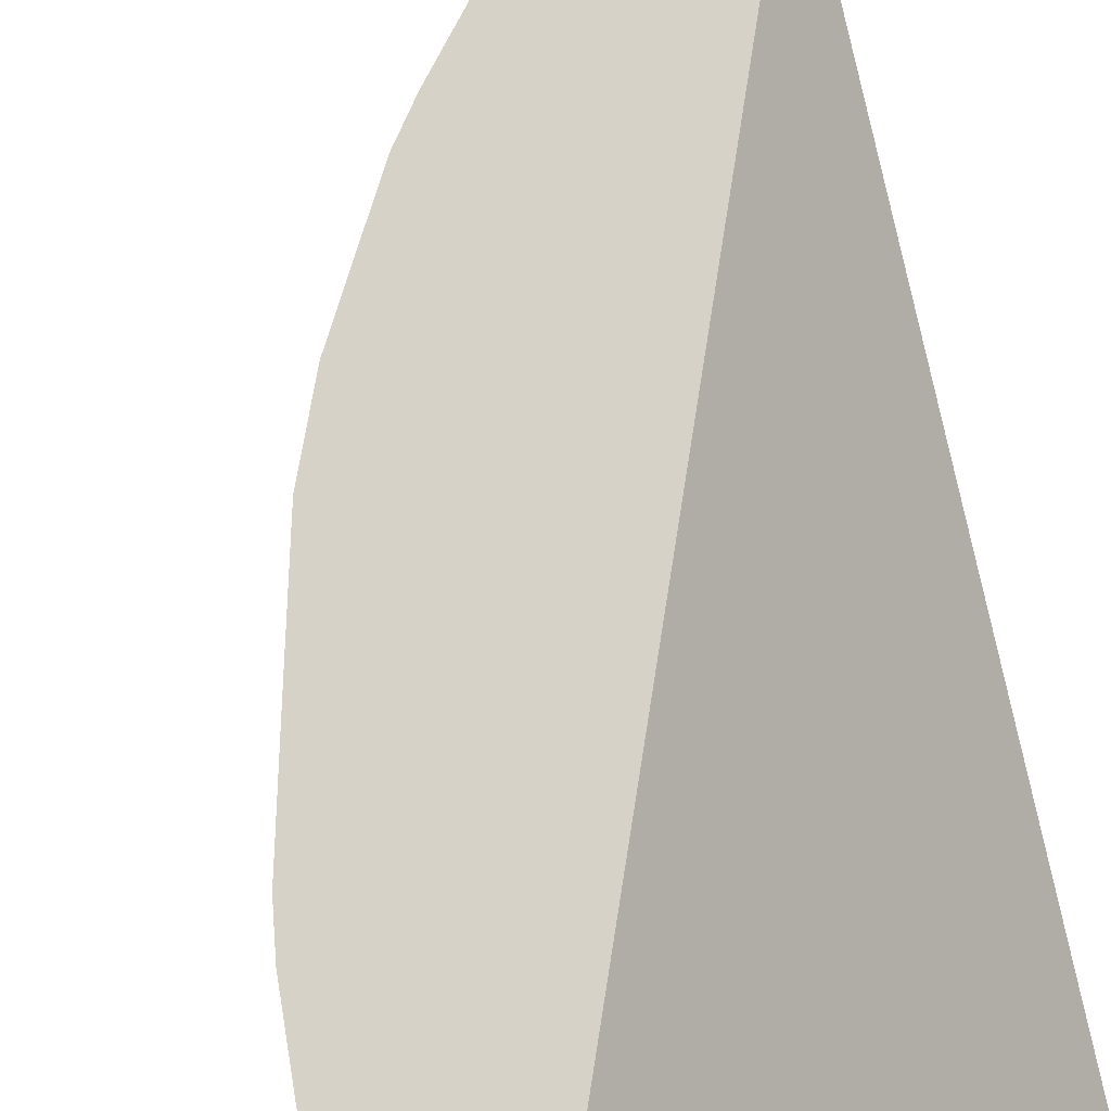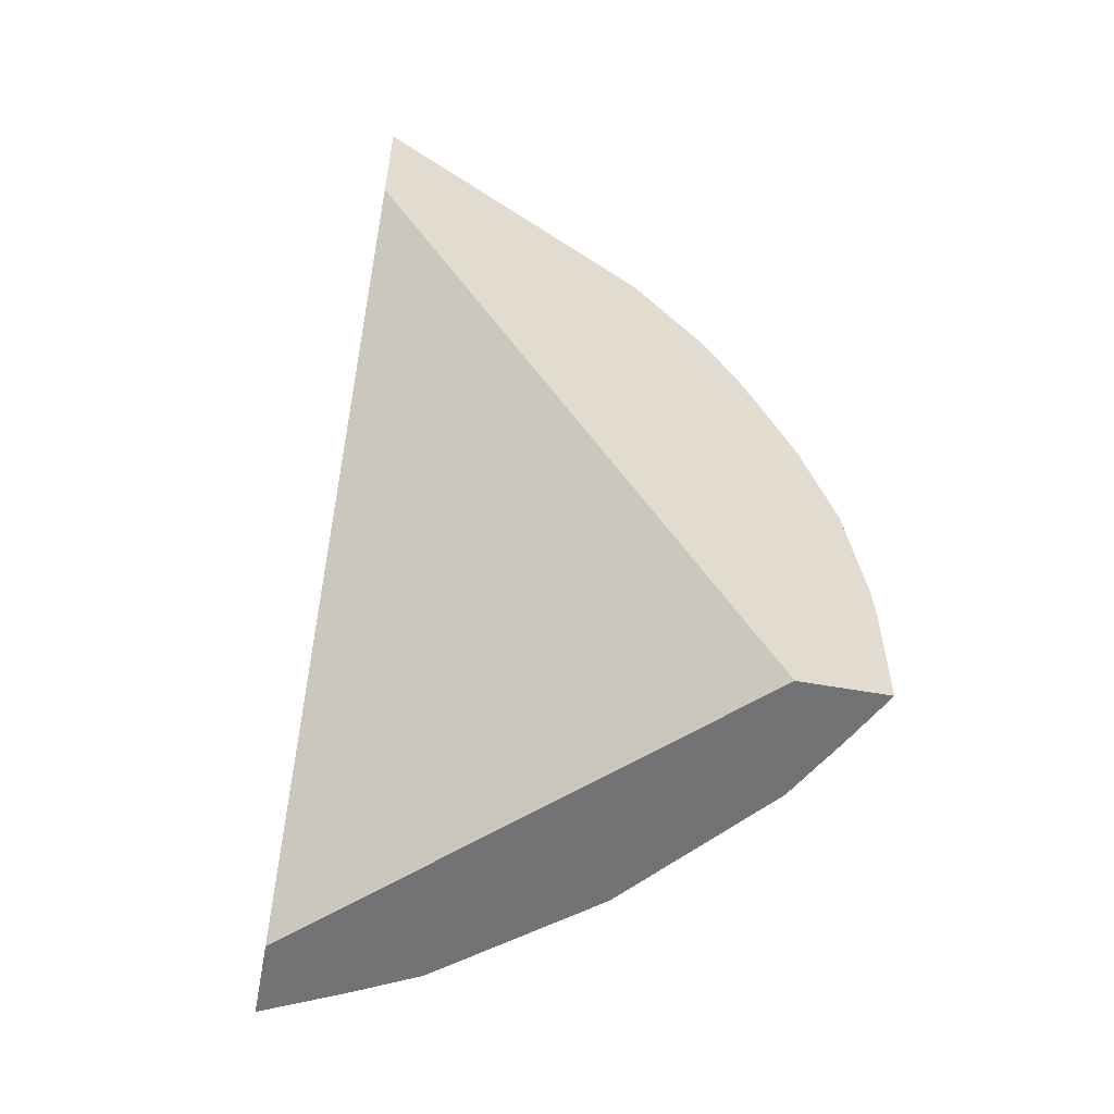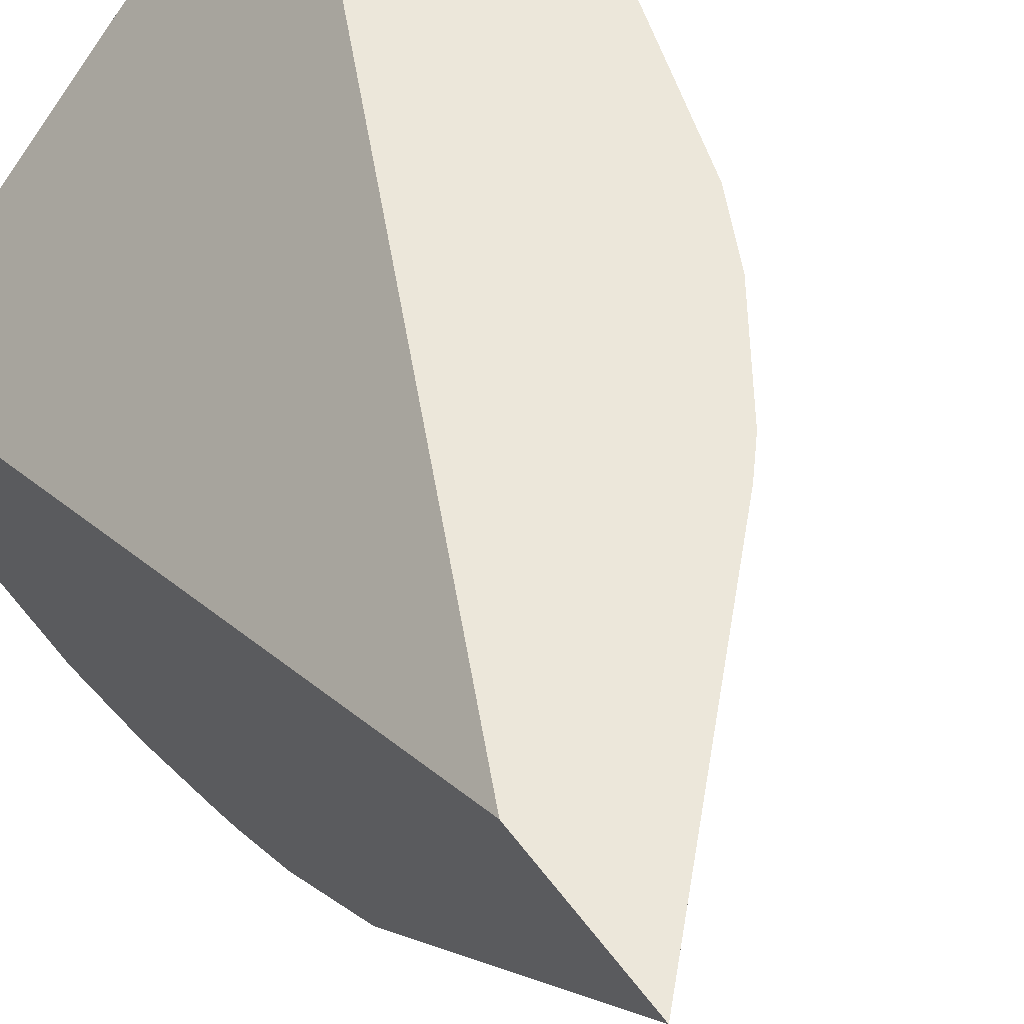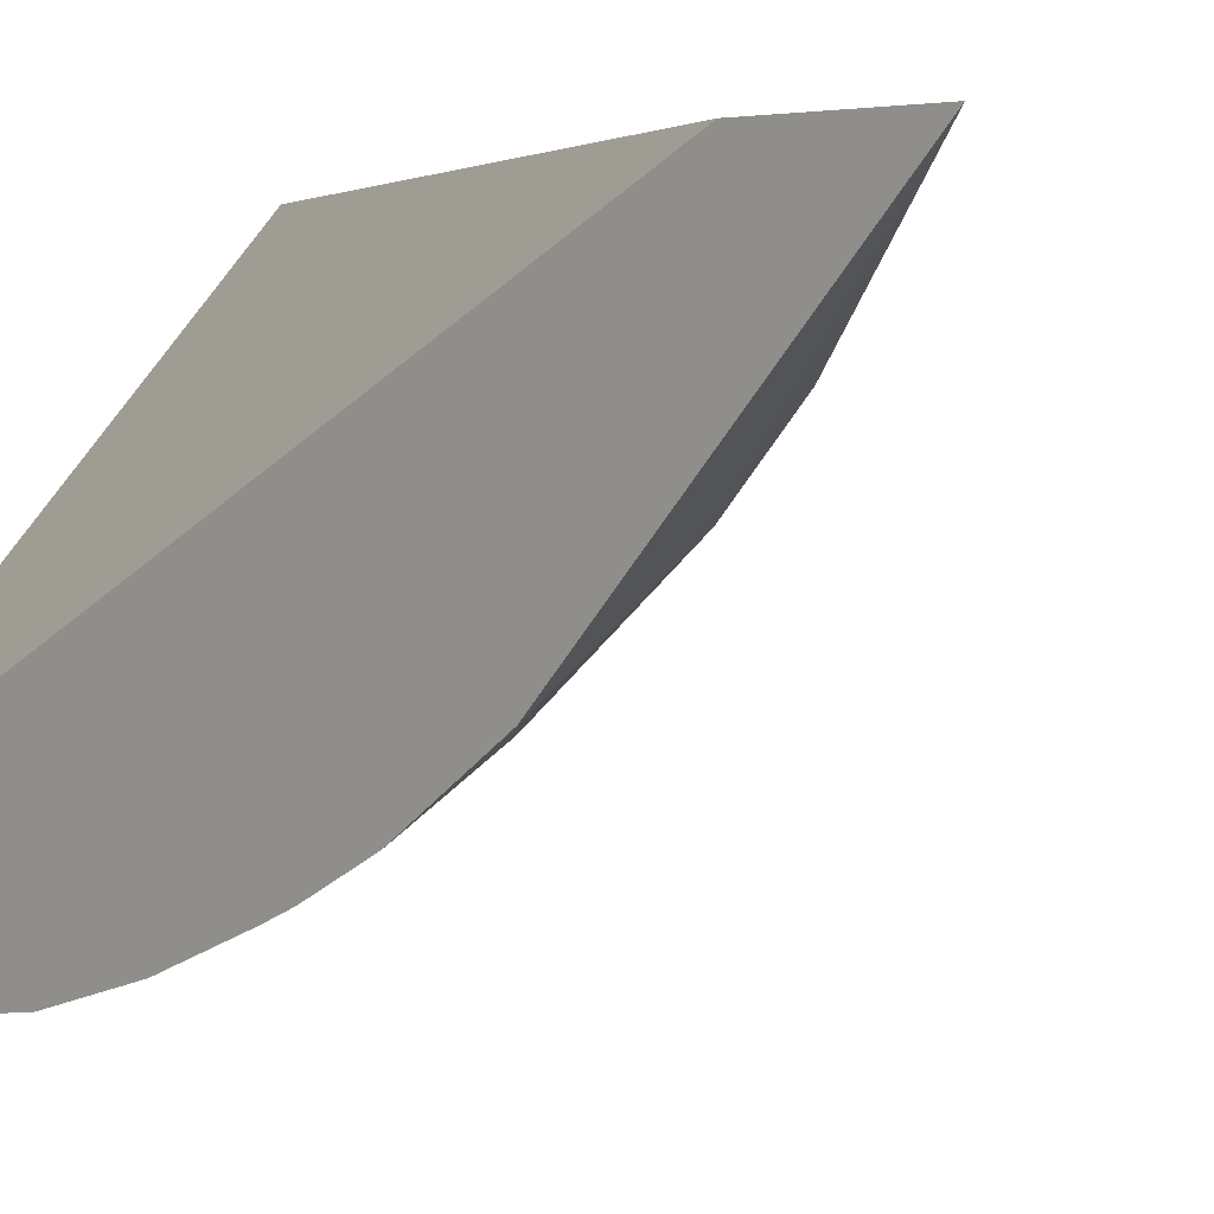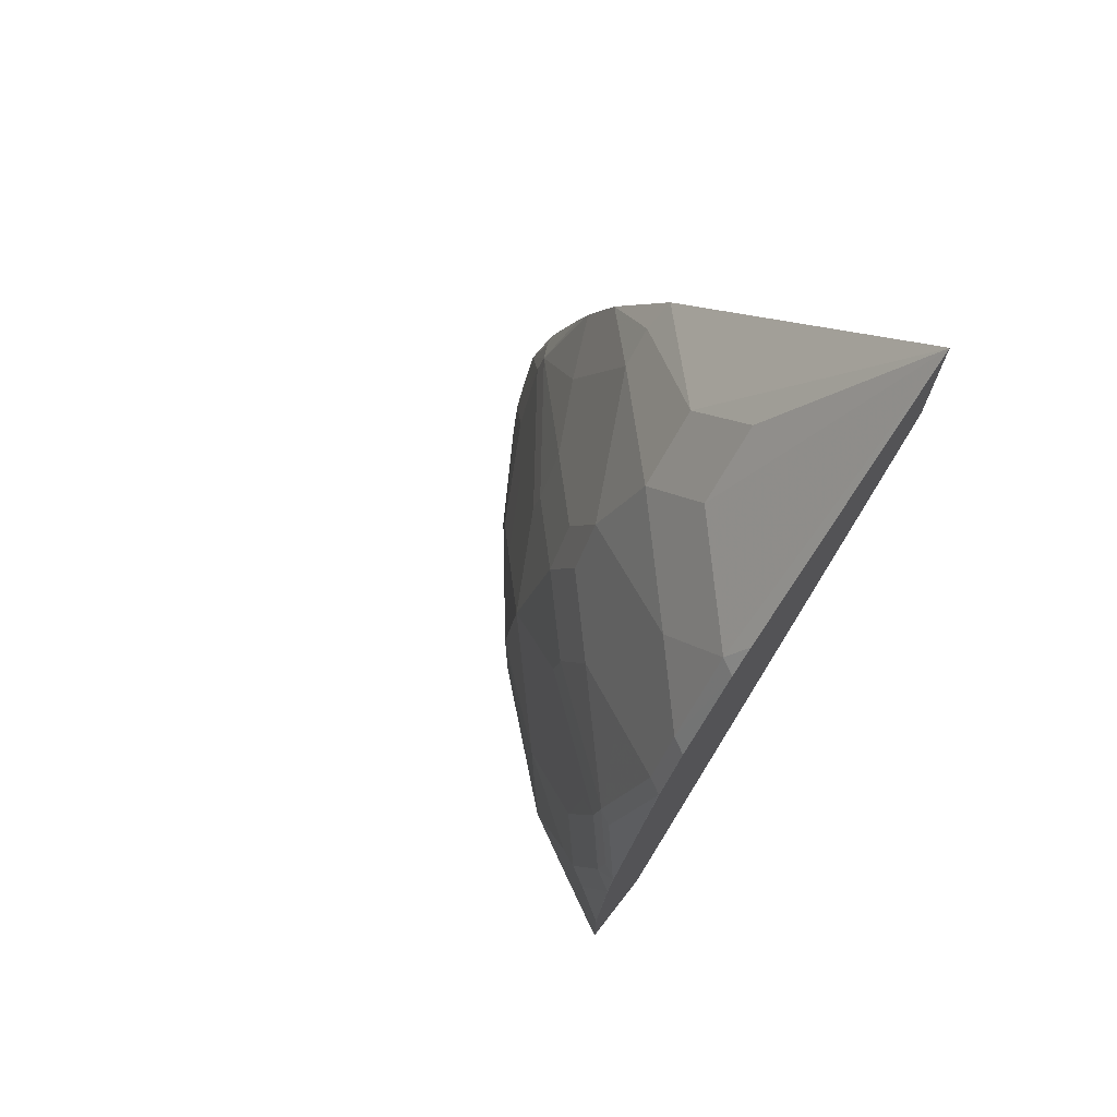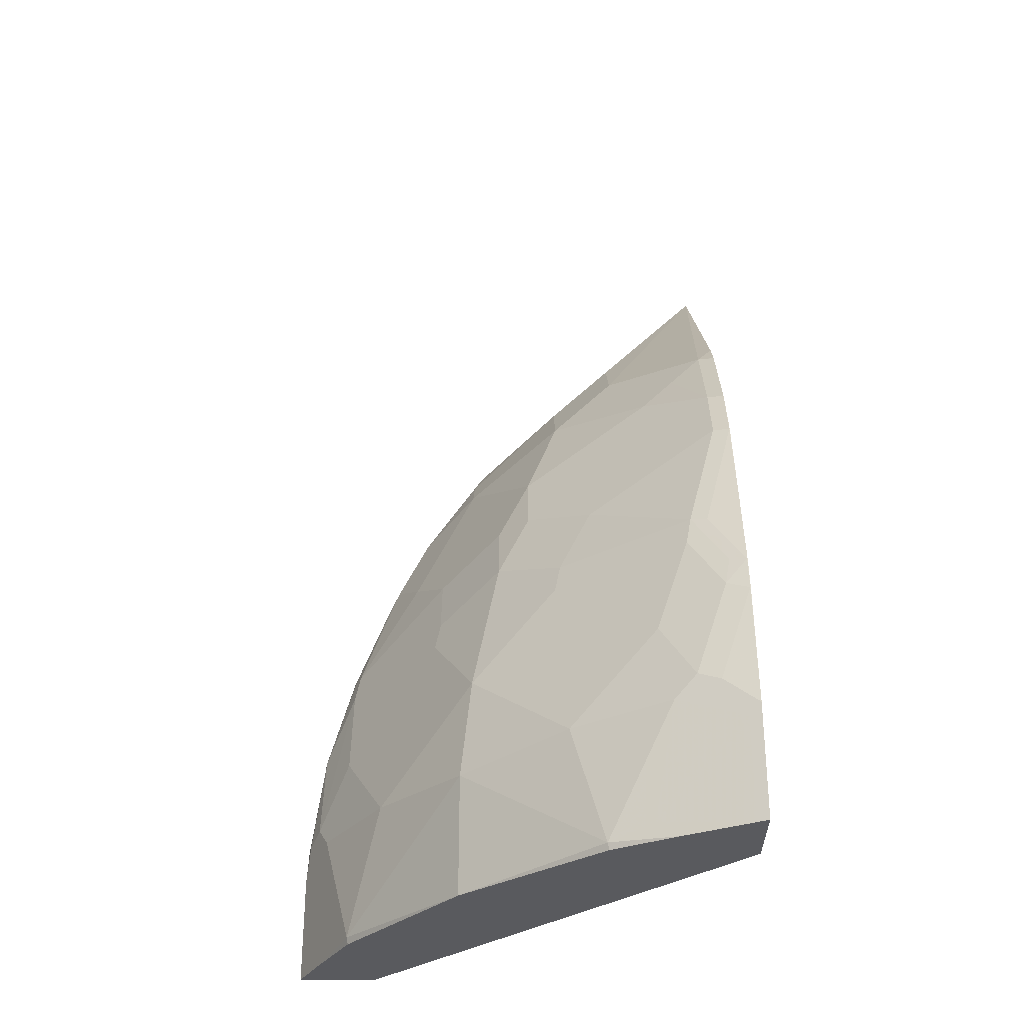
<metadata>
{"format":"obj","ext":"obj","renderer":"f3d","projection":"perspective","resolution":1024,"background":"white","views":[{"elev":77.5,"azim":-16.4,"up":"+Z"},{"elev":-55.8,"azim":79.3,"up":"+Y"},{"elev":50.9,"azim":145.4,"up":"+Z"},{"elev":3.0,"azim":137.4,"up":"+Z"},{"elev":72.2,"azim":-51.8,"up":"+Y"},{"elev":-31.4,"azim":-89.8,"up":"+Y"}]}
</metadata>
<code>
v -0.281 0.08702 -0.2668
v -0.3338 -0.05246 -0.3719
v -0.3338 -0.01431 -0.3338
v -0.372 -0.05246 -0.3338
v -0.4291 -0.07157 -0.2766
v -0.4196 -0.05692 -0.2668
v -0.281 0.002901 -0.2668
v -0.281 -0.07377 -0.4247
v -0.2956 -0.09062 -0.4292
v -0.372 -0.09062 -0.3719
v -0.4291 -0.09062 -0.2957
v -0.4341 -0.07398 -0.2668
v -0.4339 -0.07377 -0.2668
v -0.4338 -0.07361 -0.2668
v -0.4673 -0.1288 -0.2766
v -0.4959 -0.4491 -0.2668
v -0.2988 -0.4491 -0.4705
v -0.281 -0.4491 -0.4889
v -0.281 -0.131 -0.4628
v -0.3147 -0.1097 -0.4292
v -0.4291 -0.1097 -0.3147
v -0.391 -0.1479 -0.391
v -0.4101 -0.1288 -0.3529
v -0.4721 -0.1312 -0.267
v -0.4719 -0.1308 -0.2668
v -0.4101 -0.1859 -0.391
v -0.4673 -0.1859 -0.3147
v -0.4864 -0.1669 -0.2766
v -0.4911 -0.1693 -0.267
v -0.5437 -0.4491 -0.2668
v -0.281 -0.4491 -0.5366
v -0.281 -0.1691 -0.4819
v -0.3147 -0.1859 -0.4673
v -0.391 -0.1859 -0.4101
v -0.4721 -0.1312 -0.2668
v -0.4101 -0.2241 -0.4101
v -0.4482 -0.2432 -0.3719
v -0.4482 -0.205 -0.3529
v -0.5054 -0.2432 -0.2957
v -0.4912 -0.1693 -0.2668
v -0.4911 -0.1692 -0.2668
v -0.5102 -0.2455 -0.2861
v -0.5104 -0.2265 -0.2668
v -0.5404 -0.4491 -0.2734
v -0.5437 -0.3812 -0.2668
v -0.281 -0.384 -0.5366
v -0.3035 -0.4491 -0.5254
v -0.3497 -0.445 -0.5023
v -0.281 -0.1856 -0.4889
v -0.2956 -0.2432 -0.5054
v -0.3529 -0.205 -0.4482
v -0.372 -0.2432 -0.4482
v -0.3751 -0.2606 -0.4514
v -0.4101 -0.2813 -0.4292
v -0.426 -0.3115 -0.426
v -0.4323 -0.2988 -0.4133
v -0.445 -0.2733 -0.3878
v -0.4514 -0.2606 -0.3751
v -0.5086 -0.2606 -0.2988
v -0.5277 -0.2988 -0.2798
v -0.5245 -0.2813 -0.2766
v -0.5293 -0.2837 -0.267
v -0.5293 -0.2834 -0.2668
v -0.515 -0.4387 -0.3243
v -0.5213 -0.4491 -0.3116
v -0.5404 -0.3878 -0.2734
v -0.5341 -0.3052 -0.2668
v -0.534 -0.3051 -0.267
v -0.534 -0.3623 -0.2861
v -0.5277 -0.356 -0.2988
v -0.281 -0.363 -0.5353
v -0.3115 -0.3688 -0.5213
v -0.2988 -0.356 -0.5277
v -0.2861 -0.3623 -0.534
v -0.3115 -0.4491 -0.5213
v -0.3489 -0.4491 -0.5015
v -0.4323 -0.4491 -0.4323
v -0.4323 -0.3751 -0.4323
v -0.3688 -0.3688 -0.4832
v -0.281 -0.2404 -0.5102
v -0.2861 -0.2455 -0.5102
v -0.281 -0.3001 -0.527
v -0.2988 -0.2606 -0.5086
v -0.3115 -0.2733 -0.5023
v -0.3497 -0.3115 -0.4832
v -0.3878 -0.3497 -0.4641
v -0.4133 -0.2988 -0.4323
v -0.4069 -0.3306 -0.445
v -0.4641 -0.3497 -0.3878
v -0.4514 -0.3178 -0.3942
v -0.4705 -0.2797 -0.3561
v -0.5023 -0.2733 -0.3116
v -0.5086 -0.3178 -0.3179
v -0.5294 -0.2837 -0.2668
v -0.5023 -0.445 -0.3497
v -0.5213 -0.3688 -0.3116
v -0.5015 -0.4491 -0.3489
v -0.3306 -0.3306 -0.5023
v -0.3179 -0.3178 -0.5086
v -0.4832 -0.3688 -0.3688
v -0.4896 -0.356 -0.3561
v -0.4896 -0.2988 -0.337
v -0.5023 -0.3306 -0.3306
f 48 78 79
f 53 83 84
f 48 79 72
f 49 80 81
f 49 81 50
f 50 81 82
f 50 82 83
f 50 83 53
f 50 53 52
f 50 52 51
f 36 56 57
f 53 85 86
f 53 86 87
f 53 87 54
f 54 87 55
f 55 87 86
f 55 86 88
f 55 88 78
f 55 78 89
f 55 89 56
f 48 77 78
f 56 89 90
f 53 84 85
f 48 76 77
f 42 62 43
f 47 75 48
f 56 90 57
f 36 57 58
f 36 58 37
f 37 39 38
f 37 58 39
f 39 58 59
f 39 59 60
f 39 60 61
f 39 61 62
f 39 62 42
f 43 62 63
f 44 64 65
f 44 66 64
f 45 67 68
f 45 68 69
f 45 69 70
f 45 70 66
f 46 48 72
f 46 72 73
f 46 73 74
f 46 74 71
f 48 75 76
f 57 90 91
f 78 95 100
f 58 91 92
f 77 95 78
f 78 100 89
f 78 88 86
f 78 86 79
f 79 86 85
f 79 85 98
f 80 82 81
f 83 99 84
f 84 99 85
f 85 99 98
f 77 97 95
f 89 101 90
f 90 101 91
f 91 102 92
f 96 101 100
f 91 101 102
f 92 102 101
f 92 101 93
f 93 101 103
f 95 96 100
f 96 103 101
f 36 55 56
f 89 100 101
f 57 91 58
f 73 82 74
f 73 99 83
f 58 92 59
f 59 92 93
f 59 93 70
f 59 70 60
f 60 62 61
f 60 70 69
f 60 69 68
f 60 68 62
f 62 68 67
f 62 67 94
f 73 83 82
f 62 94 63
f 64 66 96
f 64 96 95
f 65 95 97
f 66 70 96
f 70 93 103
f 70 103 96
f 71 74 82
f 72 79 98
f 72 98 99
f 72 99 73
f 64 95 65
f 36 54 55
f 1 13 12
f 36 52 53
f 1 32 19
f 1 19 8
f 1 8 2
f 2 8 9
f 2 9 10
f 2 10 4
f 2 4 3
f 4 10 11
f 4 11 5
f 5 12 13
f 5 13 14
f 5 14 6
f 5 11 15
f 5 15 12
f 7 16 17
f 7 17 18
f 8 19 9
f 9 20 10
f 9 19 20
f 10 21 11
f 10 20 22
f 1 49 32
f 1 80 49
f 1 82 80
f 1 71 82
f 1 2 3
f 36 53 54
f 1 4 5
f 1 5 6
f 1 6 14
f 1 14 13
f 1 12 25
f 1 25 35
f 1 35 41
f 1 41 40
f 10 22 23
f 1 40 43
f 1 63 94
f 1 94 67
f 1 67 45
f 1 45 30
f 1 30 16
f 1 16 7
f 1 7 18
f 1 18 31
f 1 31 46
f 1 46 71
f 1 43 63
f 10 23 21
f 1 3 4
f 12 15 24
f 26 36 37
f 26 37 38
f 26 38 27
f 27 38 39
f 27 39 28
f 28 39 29
f 29 40 41
f 29 41 35
f 29 39 42
f 29 42 43
f 29 43 40
f 30 45 66
f 30 66 44
f 31 47 48
f 31 48 46
f 32 49 50
f 32 50 33
f 33 50 51
f 33 51 34
f 34 51 52
f 11 21 15
f 26 34 36
f 24 29 35
f 34 52 36
f 22 26 23
f 24 35 25
f 15 23 26
f 15 26 27
f 15 27 28
f 15 28 29
f 15 29 24
f 15 21 23
f 16 30 44
f 16 44 65
f 16 65 97
f 16 97 77
f 12 24 25
f 16 76 75
f 16 75 47
f 16 47 31
f 16 31 18
f 16 18 17
f 19 32 20
f 20 32 33
f 20 33 22
f 22 33 34
f 22 34 26
f 16 77 76

</code>
